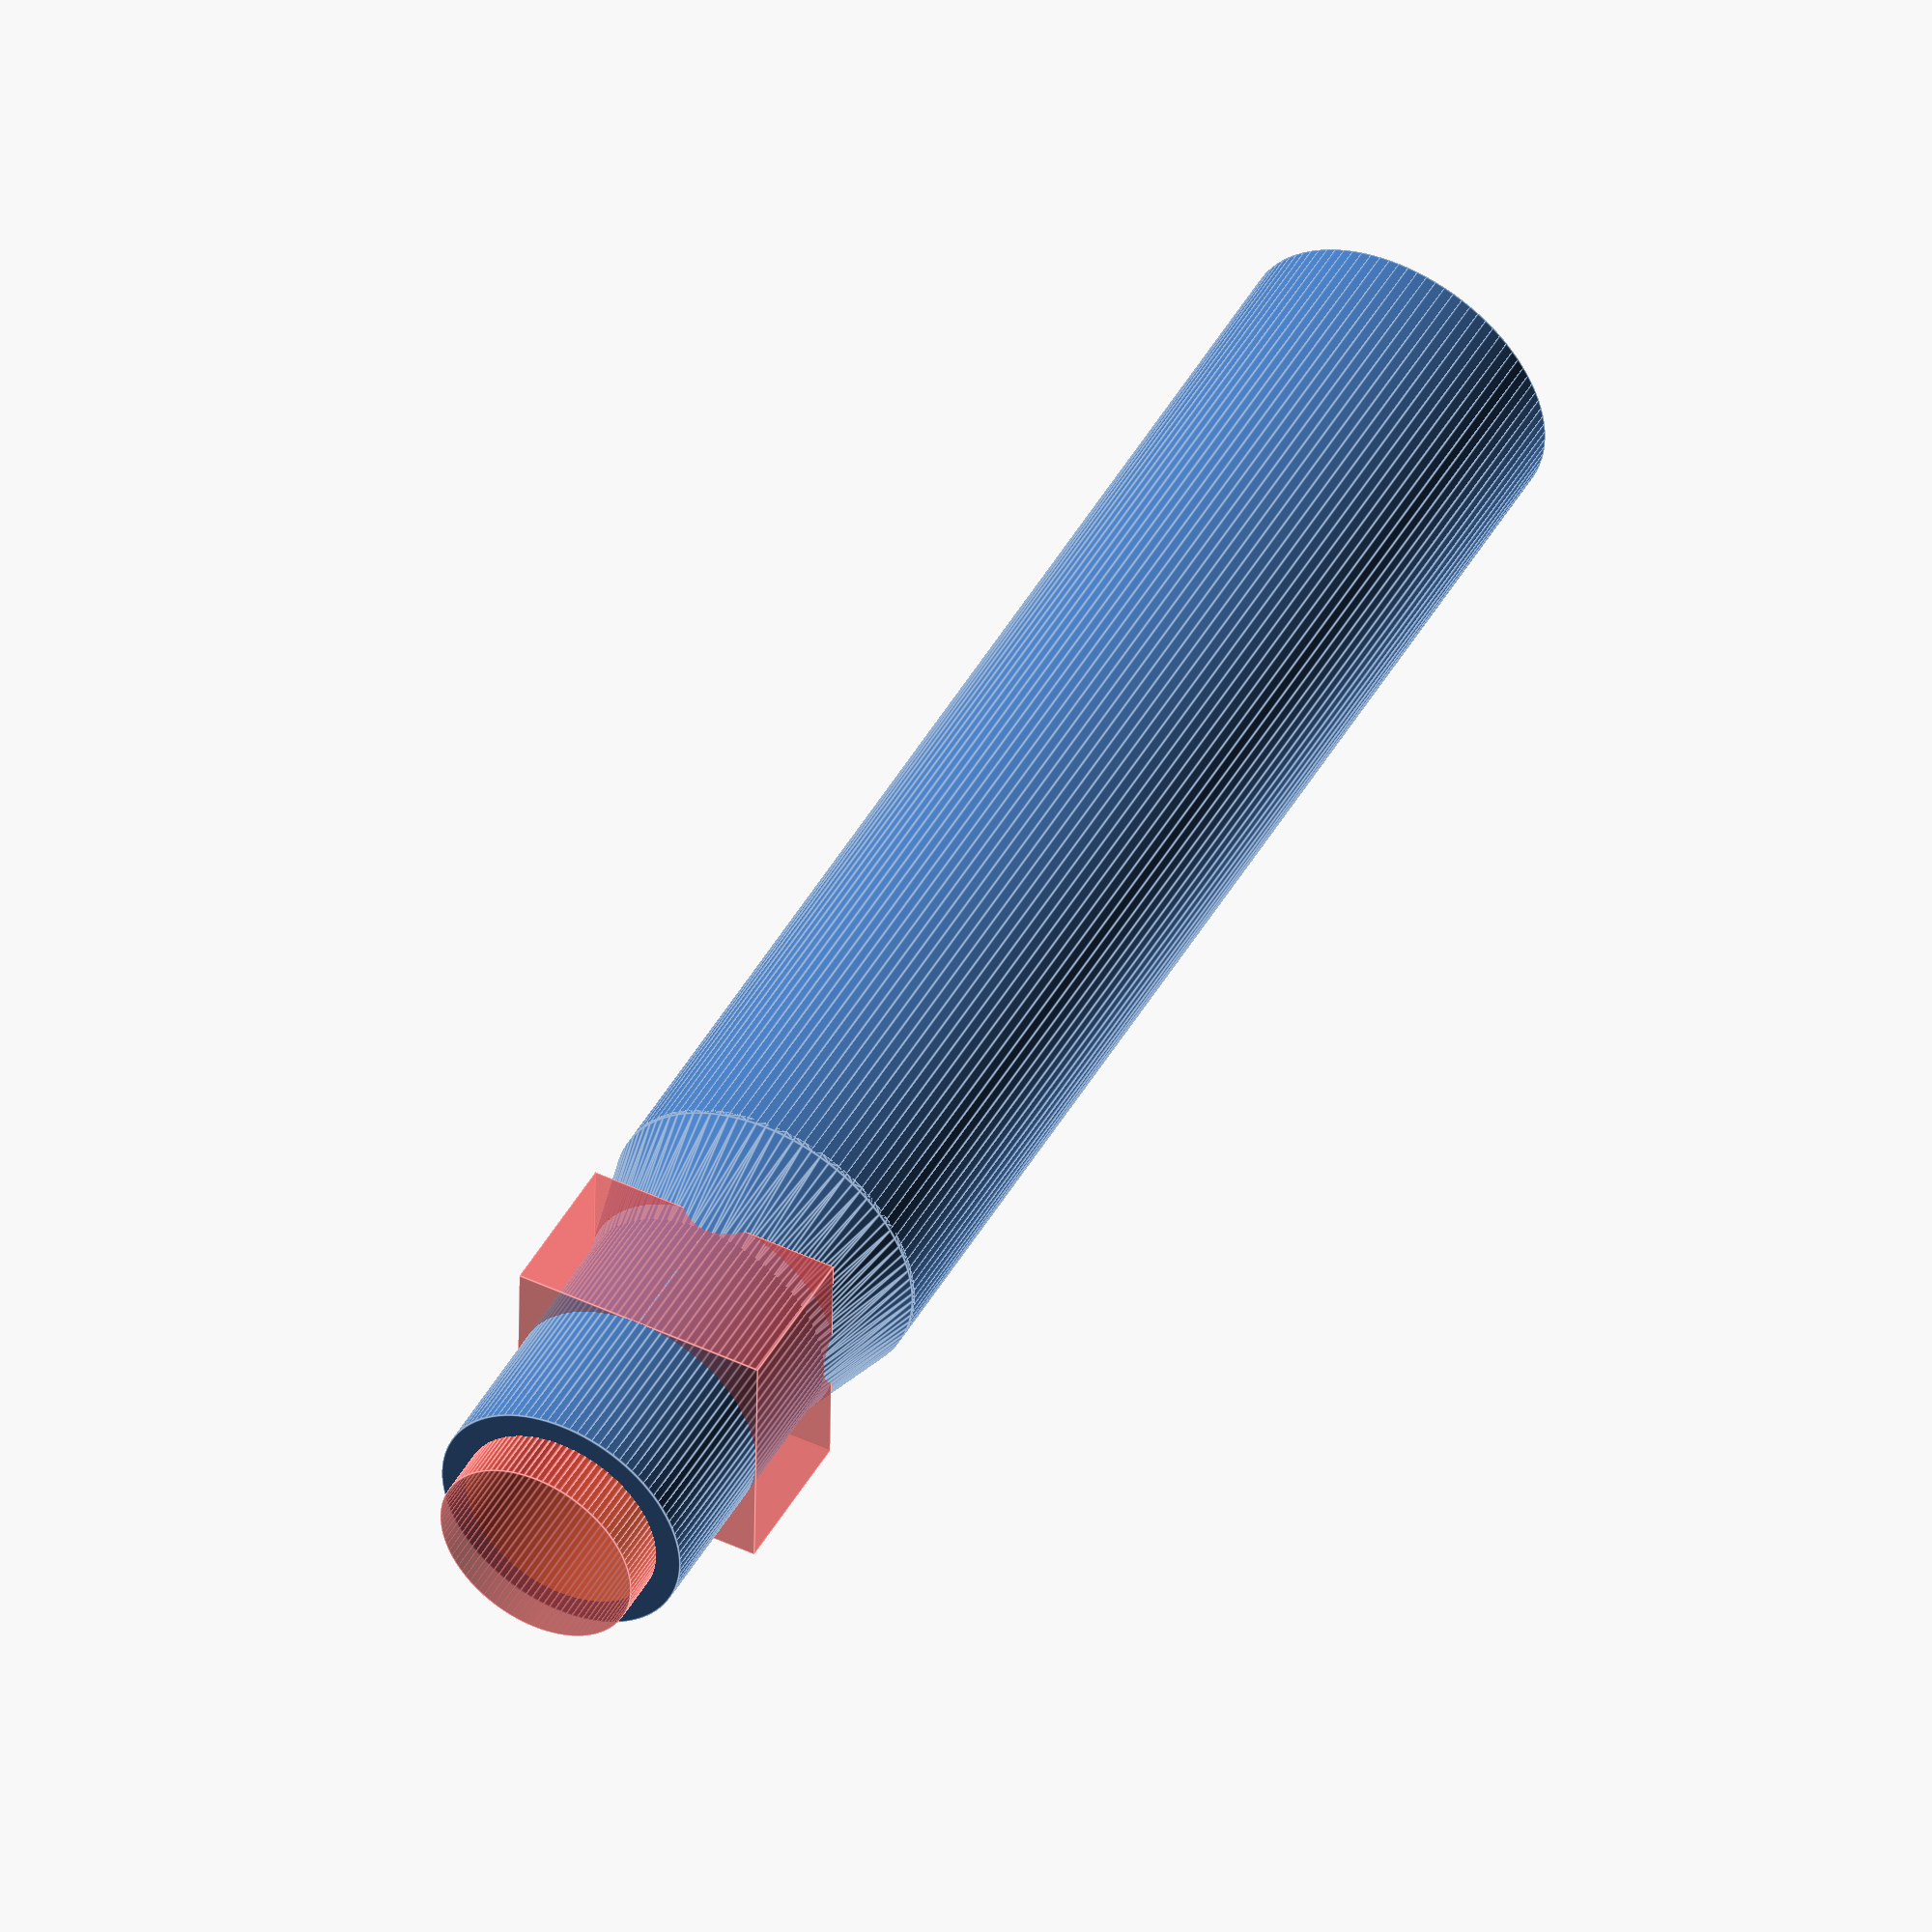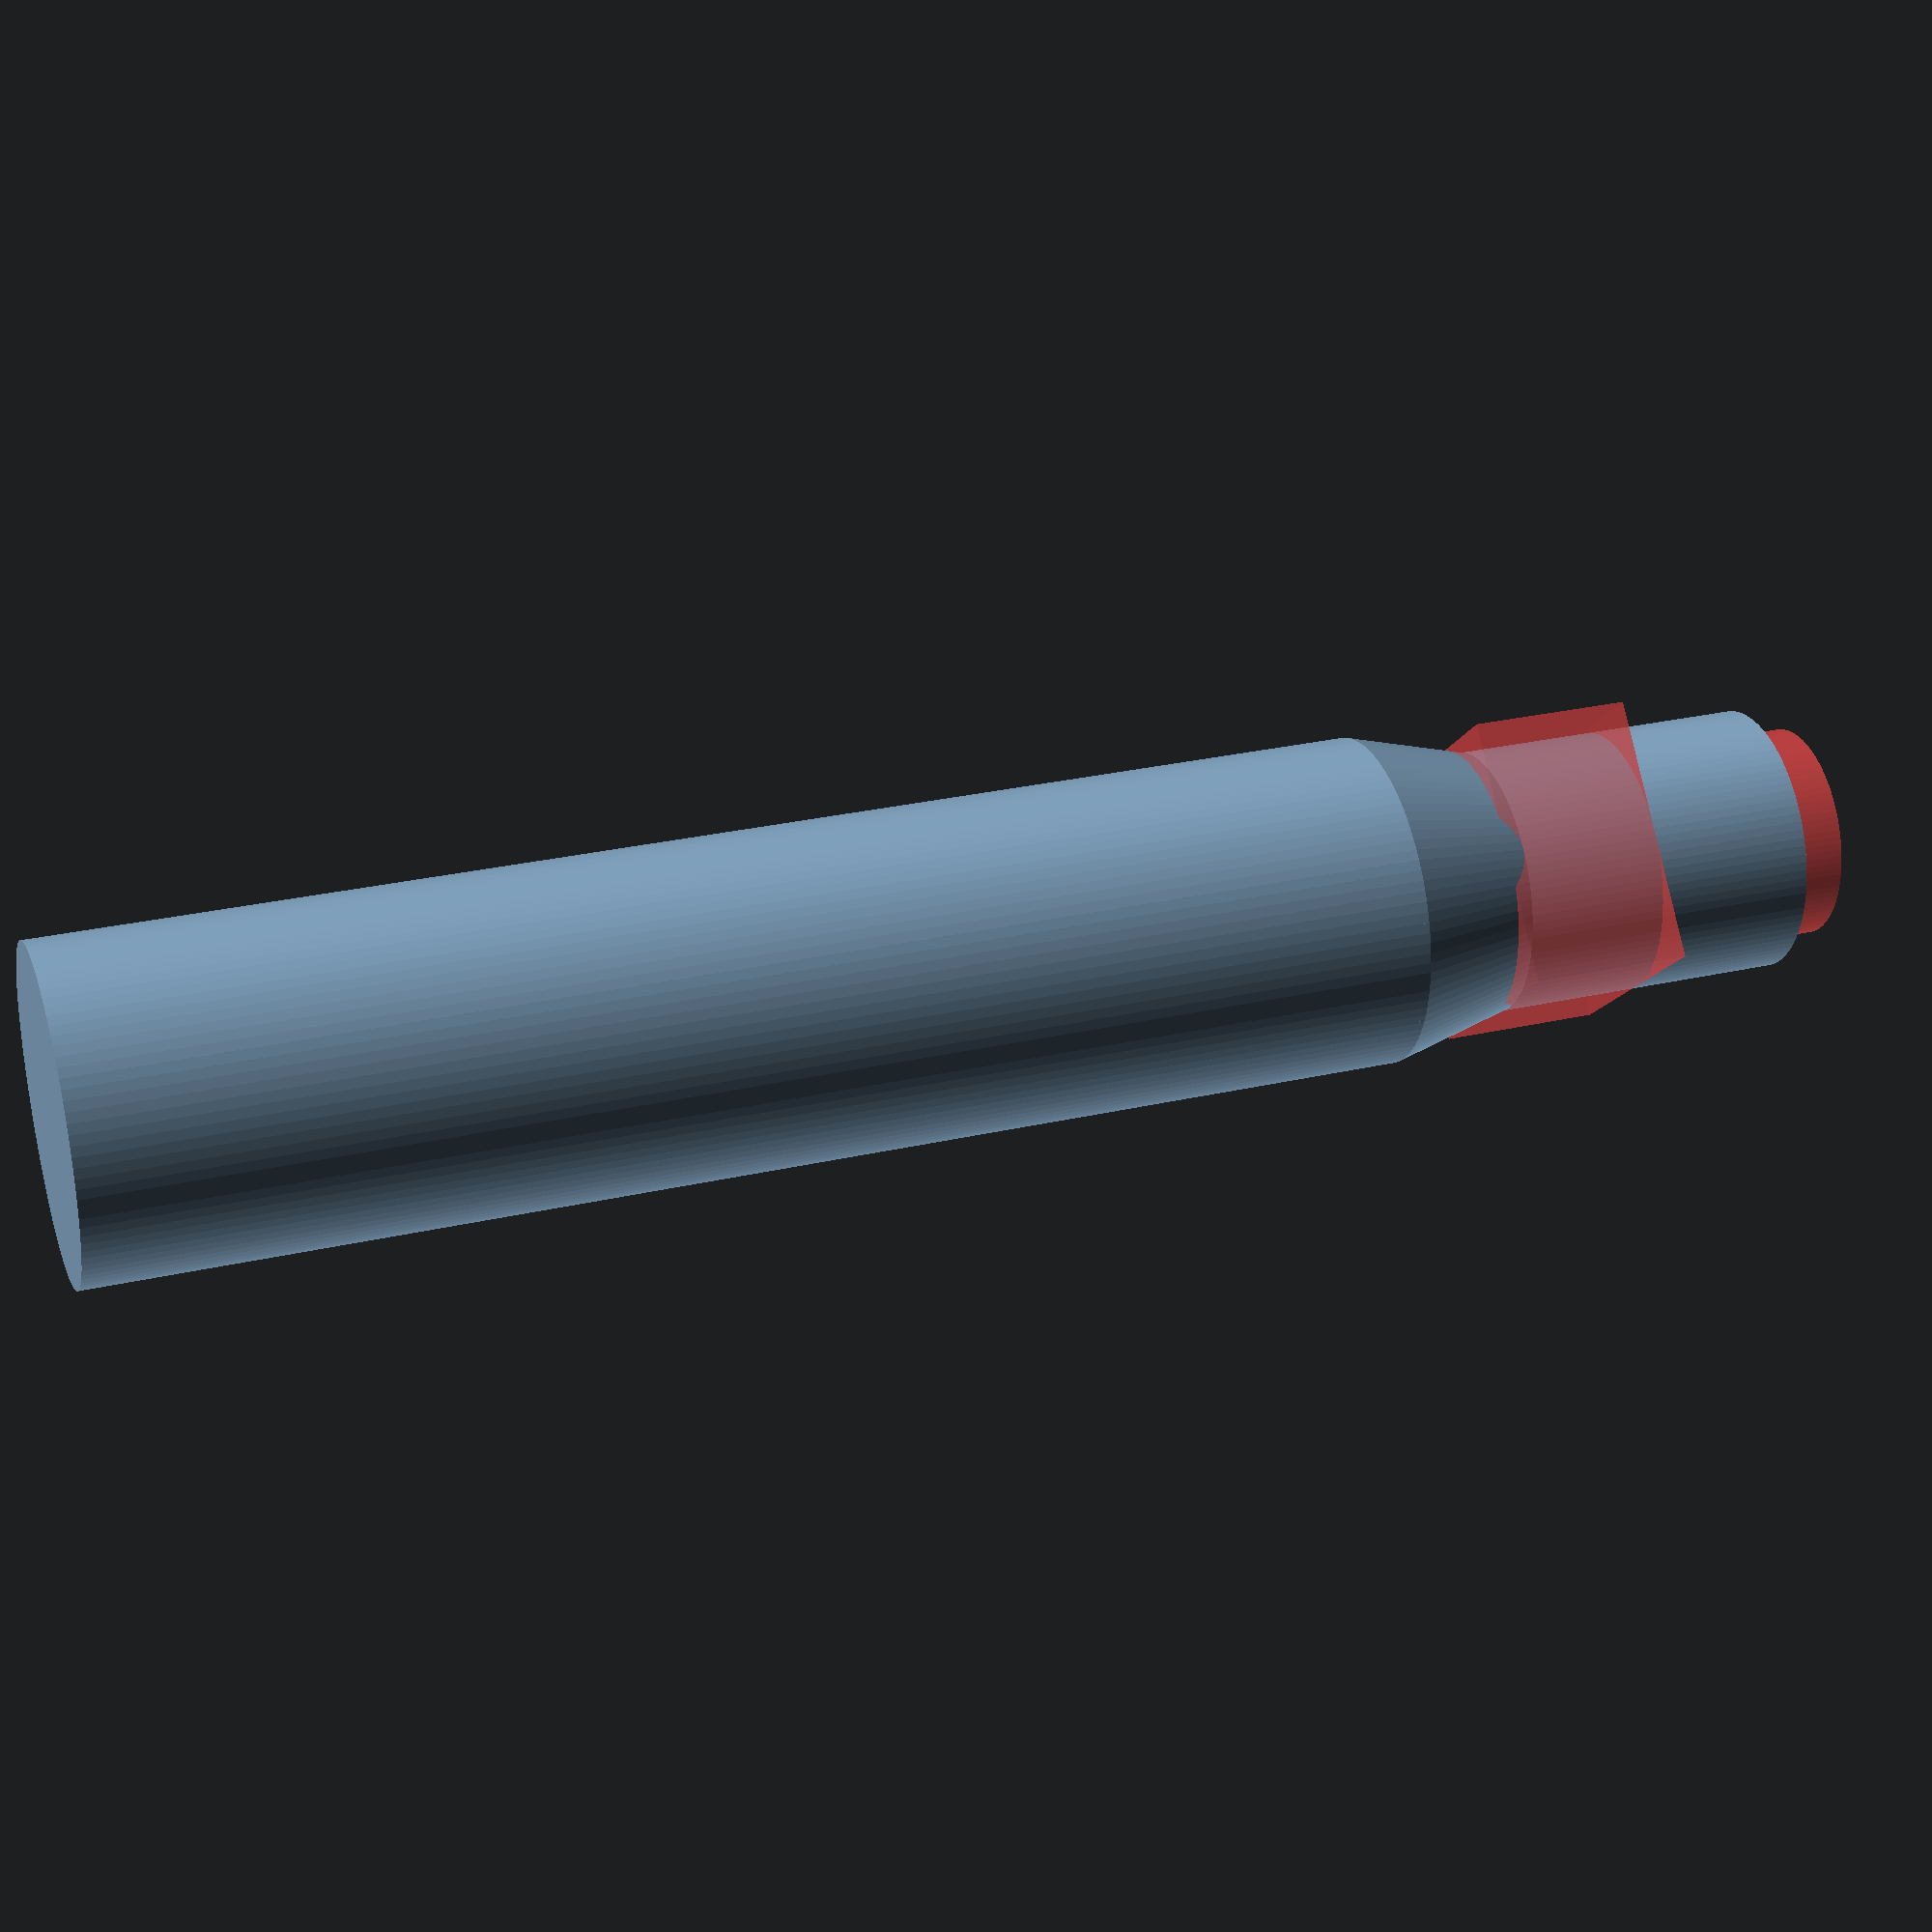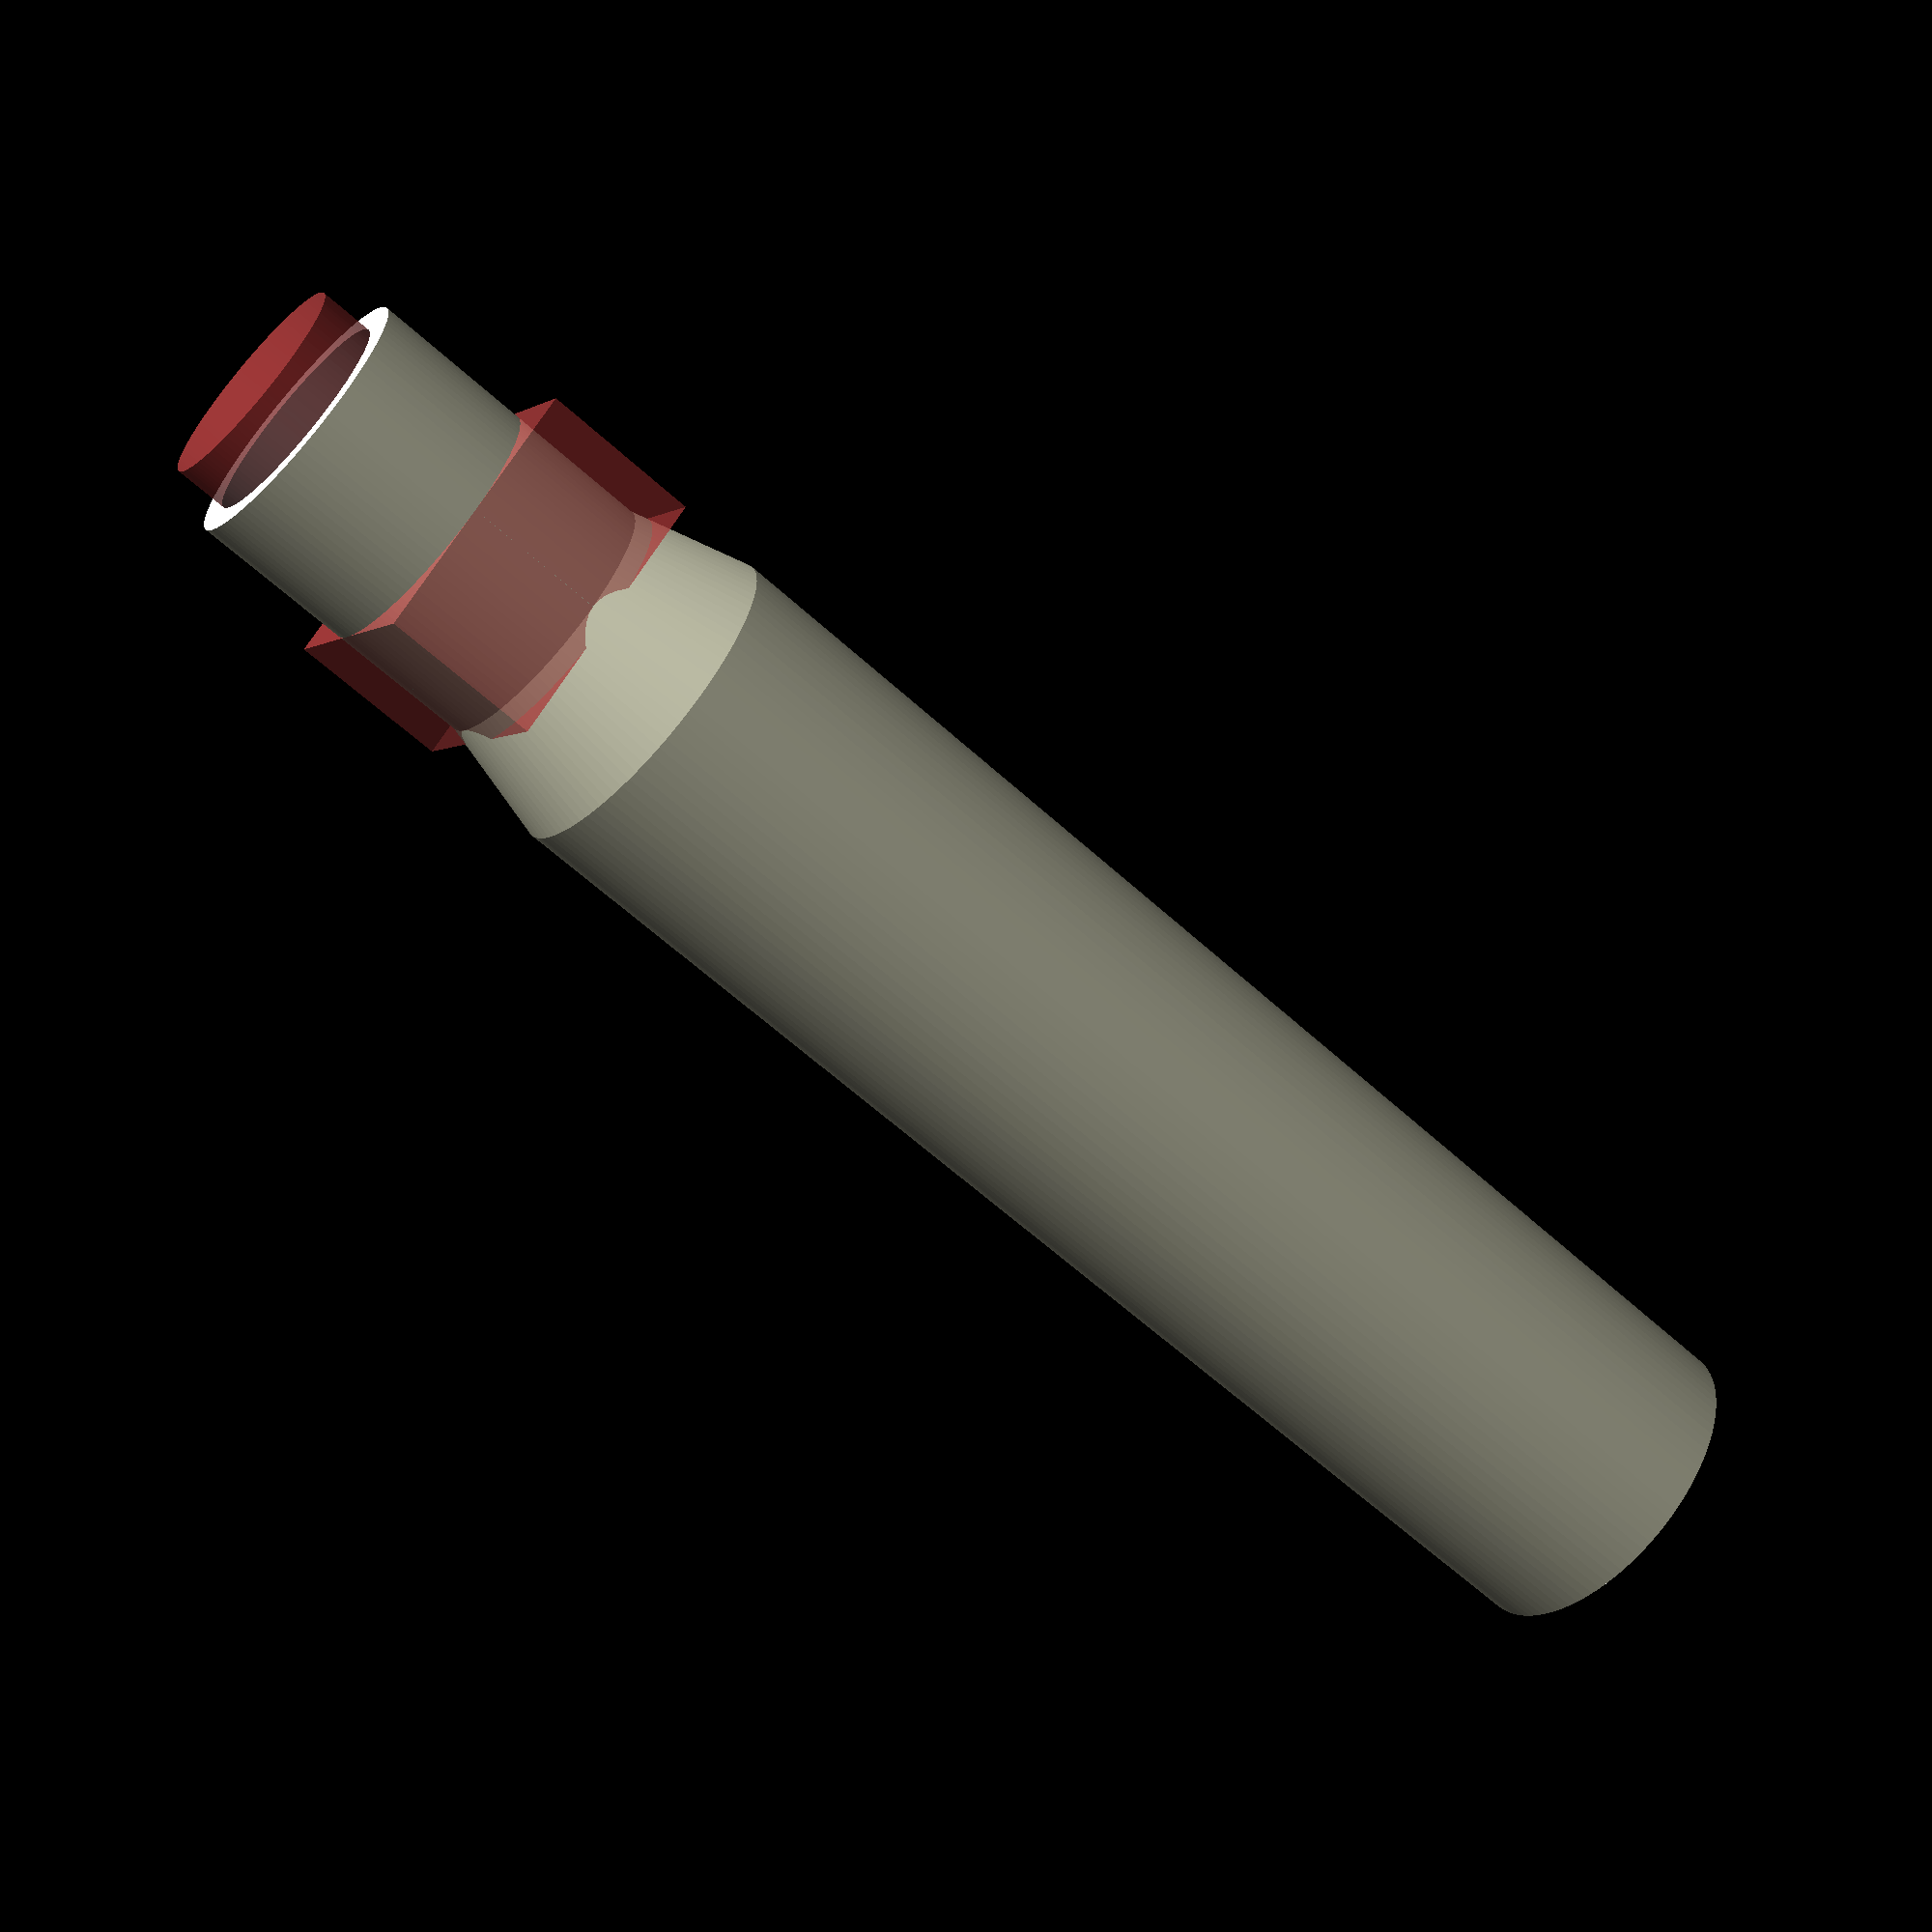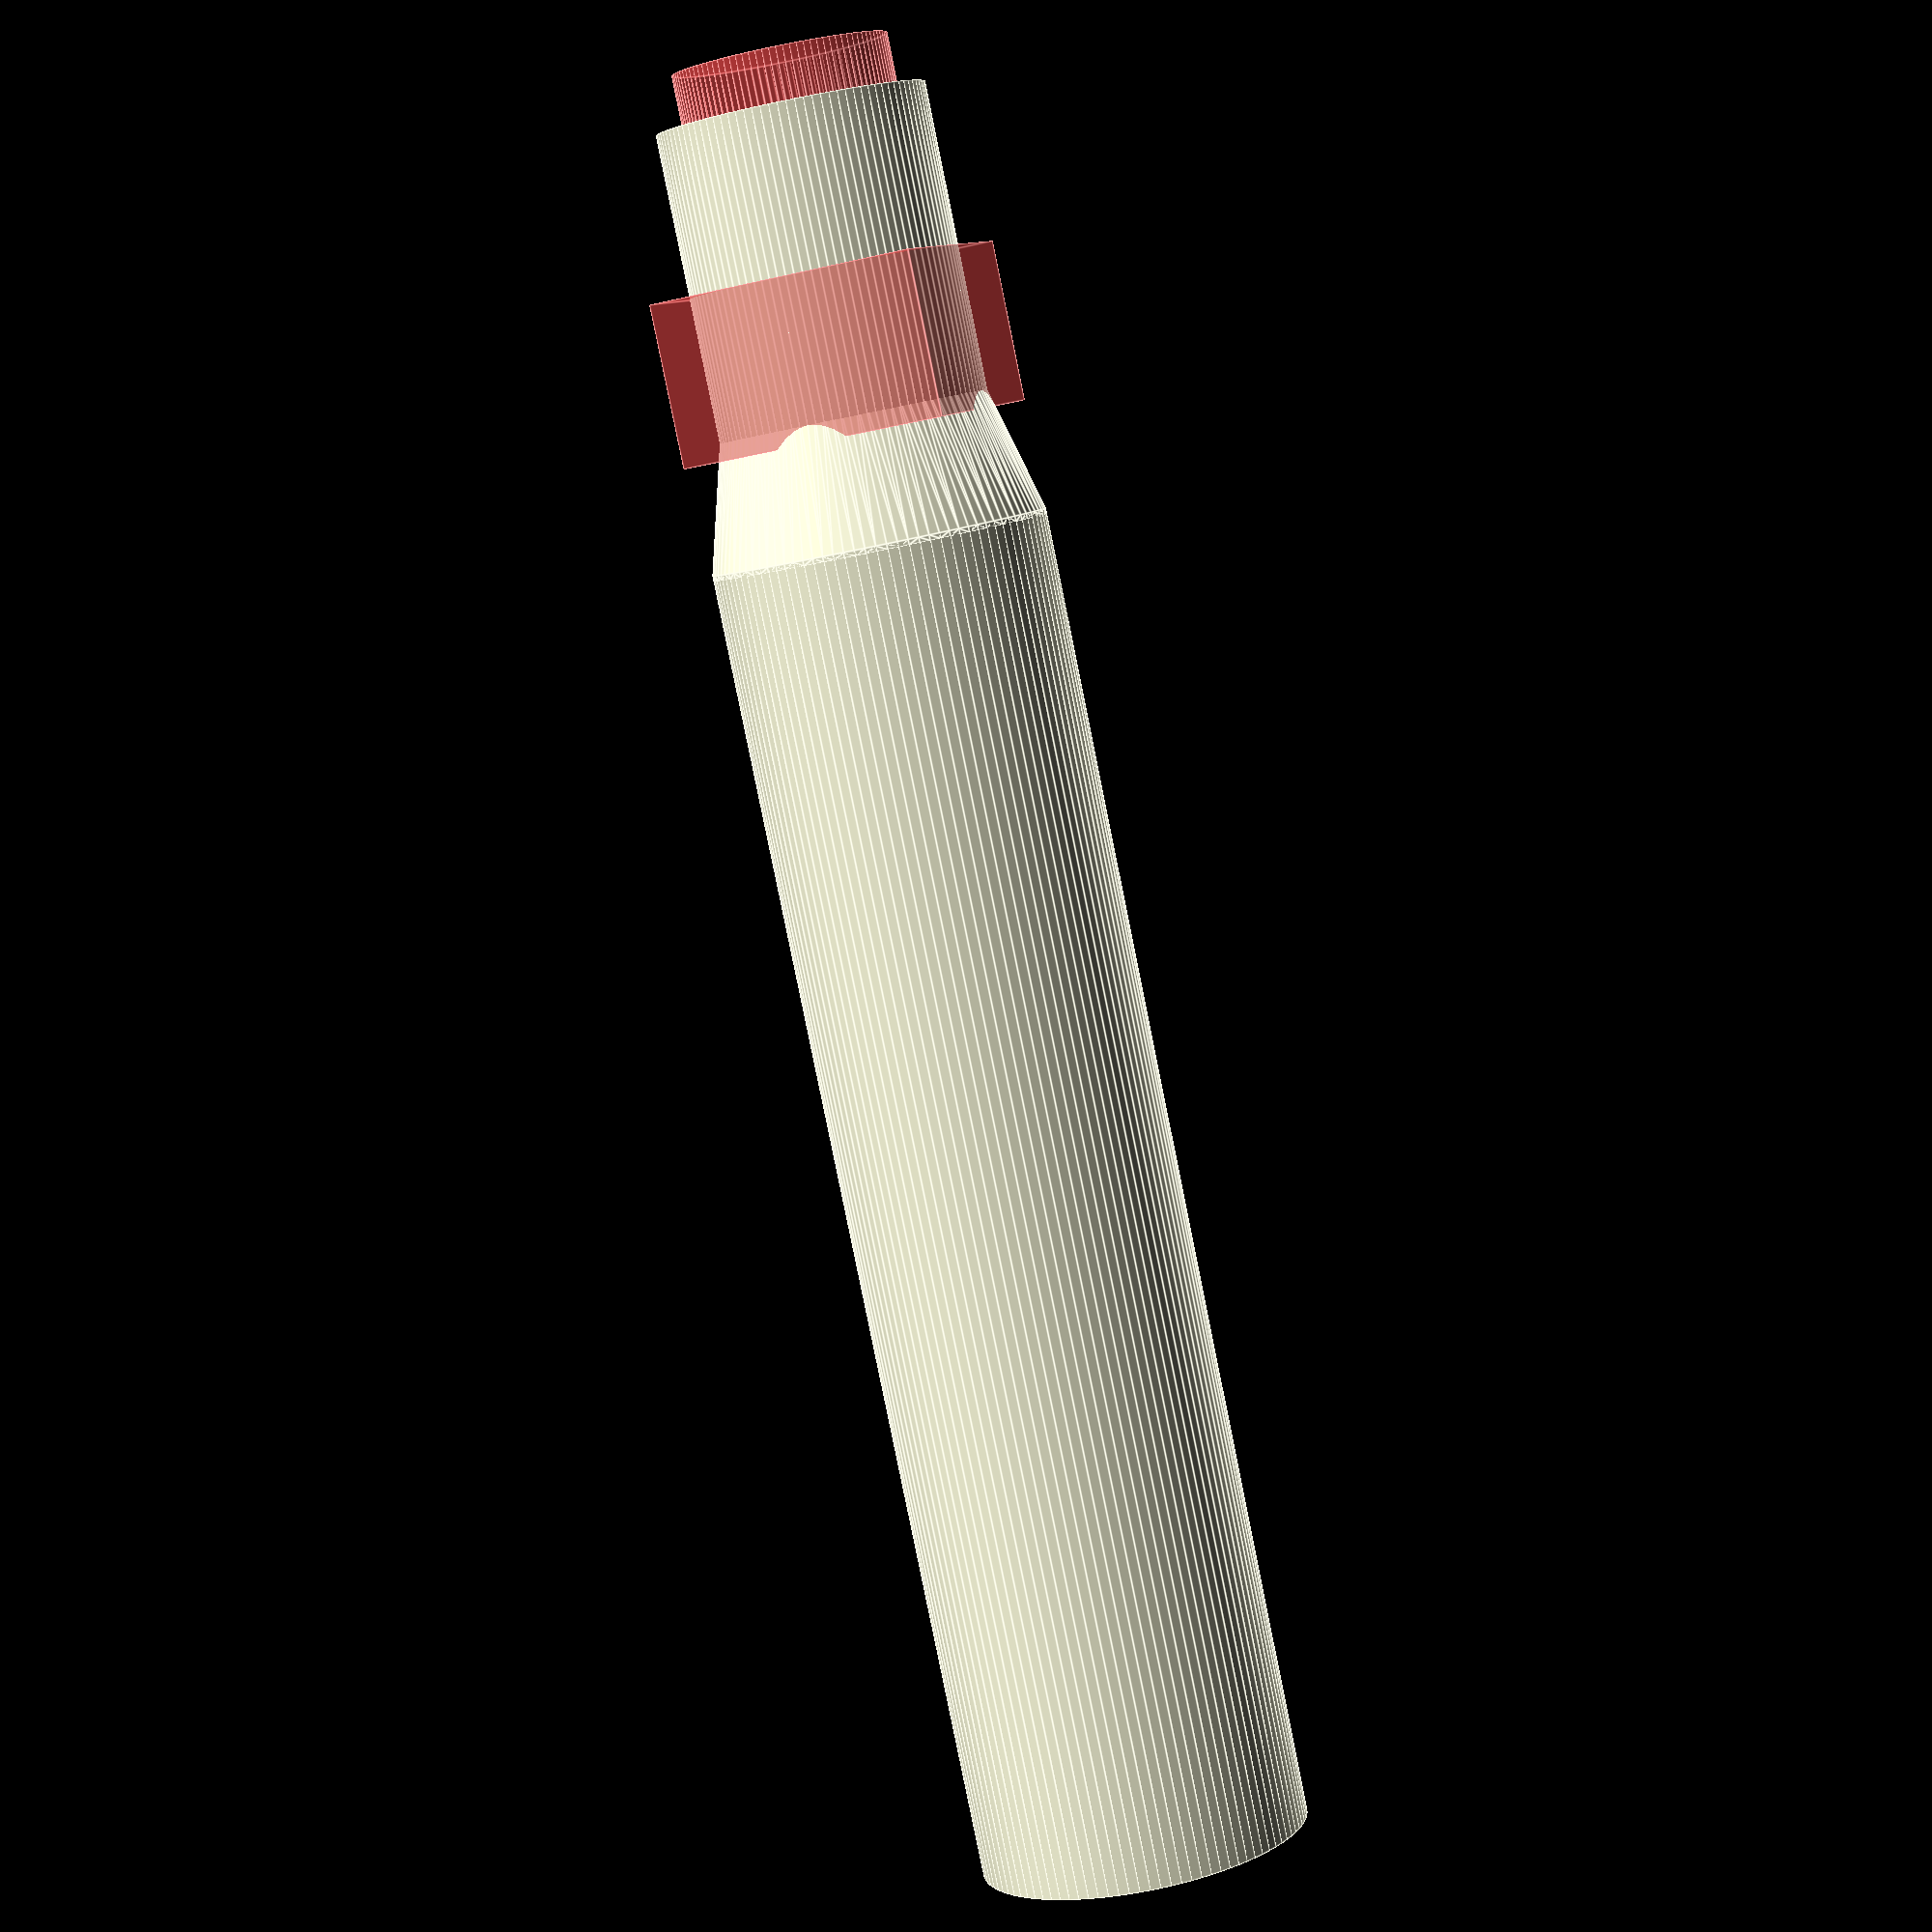
<openscad>
$fn=100;
bottom_pin_diameter = 6.25;

module sampleholder(cylinder_height,
    cylinder_diameter,
    wall_thickness=1,
    pin_height=25) {
        difference() { // Cut out a cylinder and a sphere with the given diameter from a cylinder and a sphere with the given diameter plus the wall thickness
            union() { // Collect the bottom pin, the sphere and the cylinder
                cylinder(d=bottom_pin_diameter, h=pin_height); // Bottom pin
                hull() { // make a hull to connect the sphere nicely with the bottom pin
                    translate([0,0,pin_height-0.1]) cylinder(d=bottom_pin_diameter, h=0.1); // "Connector" for hull
                    translate([0,0,pin_height+0.5*cylinder_diameter]) sphere(d=cylinder_diameter+wall_thickness); // shpere for hull
                }
                translate([0,0,pin_height+0.5*cylinder_diameter]) { // Move the sphere and cylinder up
                    difference() { // Cut off the top half of the sphere with a cube
                        sphere(d=cylinder_diameter+wall_thickness);
                        #translate([-0.5*(cylinder_diameter+wall_thickness), -0.5*(cylinder_diameter+wall_thickness), 0]) {
                            cube([cylinder_diameter+wall_thickness, cylinder_diameter+wall_thickness, 0.5*(cylinder_diameter)+wall_thickness]);
                            }
                        }
                    cylinder(d=cylinder_diameter+wall_thickness, h=cylinder_height);
                    }
                }
            translate([0,0,pin_height+0.5*cylinder_diameter]) {  // Move the drilling sphere and cylinder up
                union() { // Collect the drilling sphere and cylinder
                    #sphere(d=cylinder_diameter);
                    #cylinder(d=cylinder_diameter, h=cylinder_height+1);
                }
            }
        }
    }
        
sampleholder(6, 4);
</openscad>
<views>
elev=313.5 azim=0.8 roll=28.0 proj=o view=edges
elev=330.6 azim=311.5 roll=251.6 proj=p view=wireframe
elev=61.2 azim=51.0 roll=47.0 proj=p view=wireframe
elev=263.6 azim=198.1 roll=168.5 proj=p view=edges
</views>
